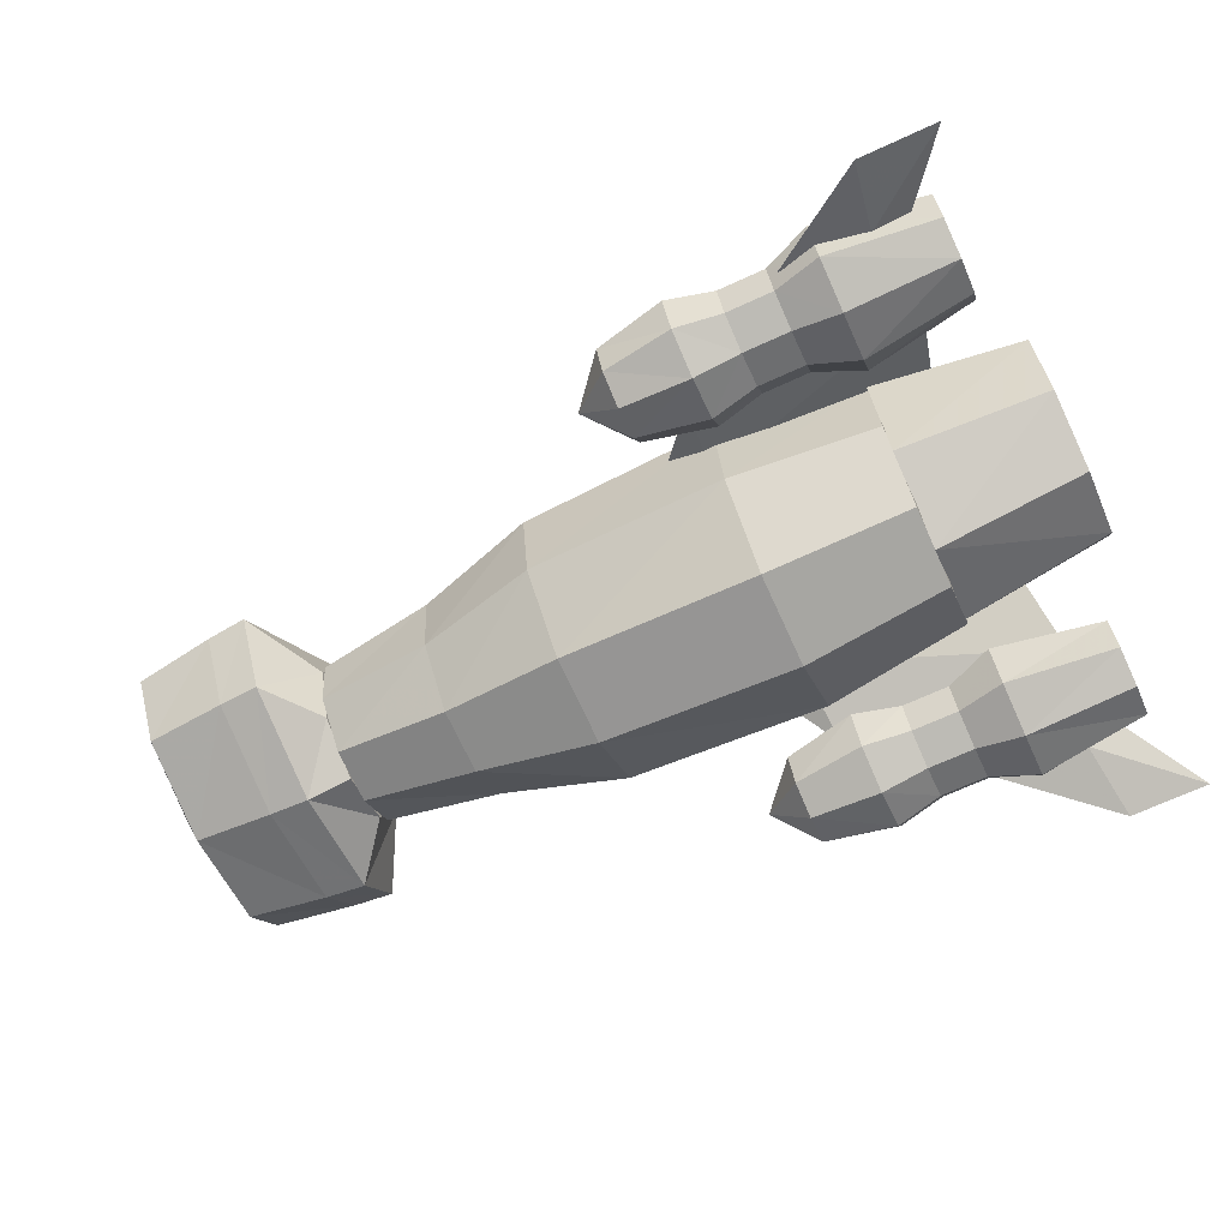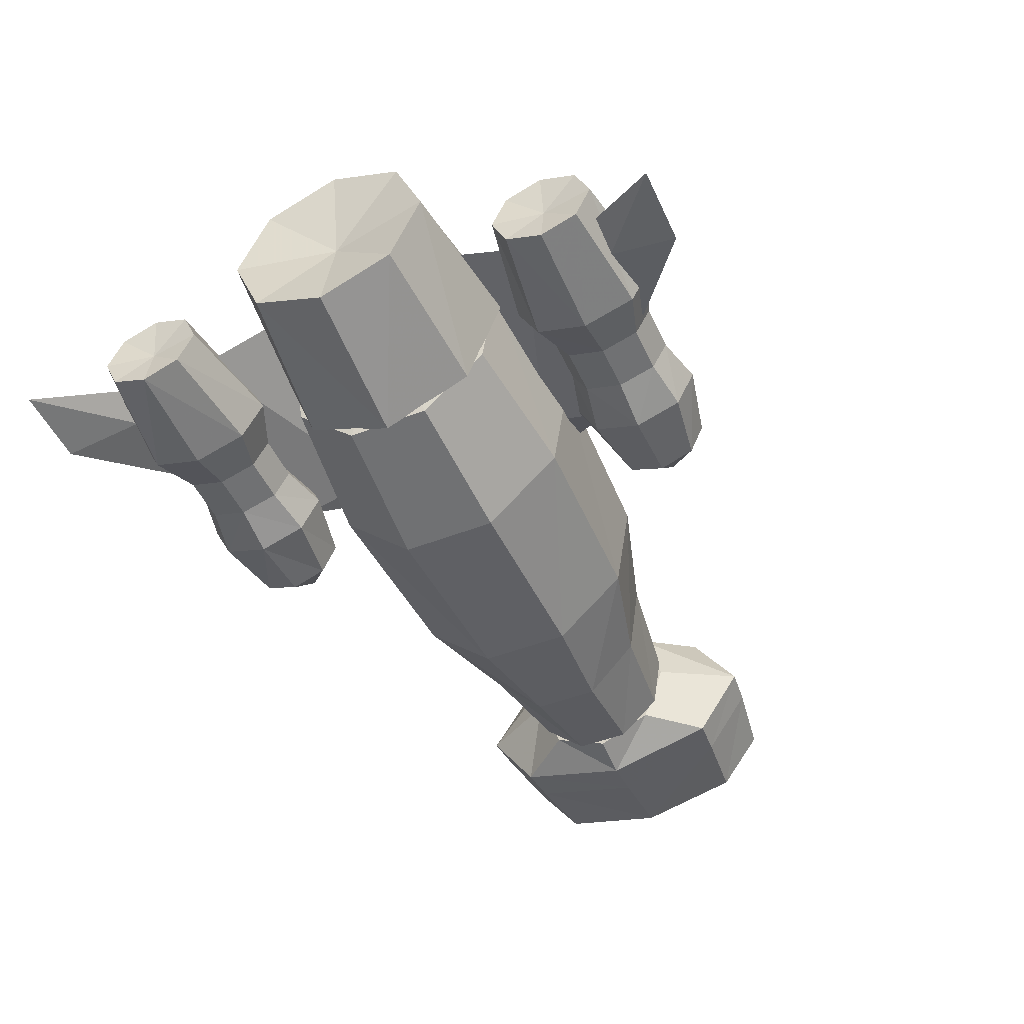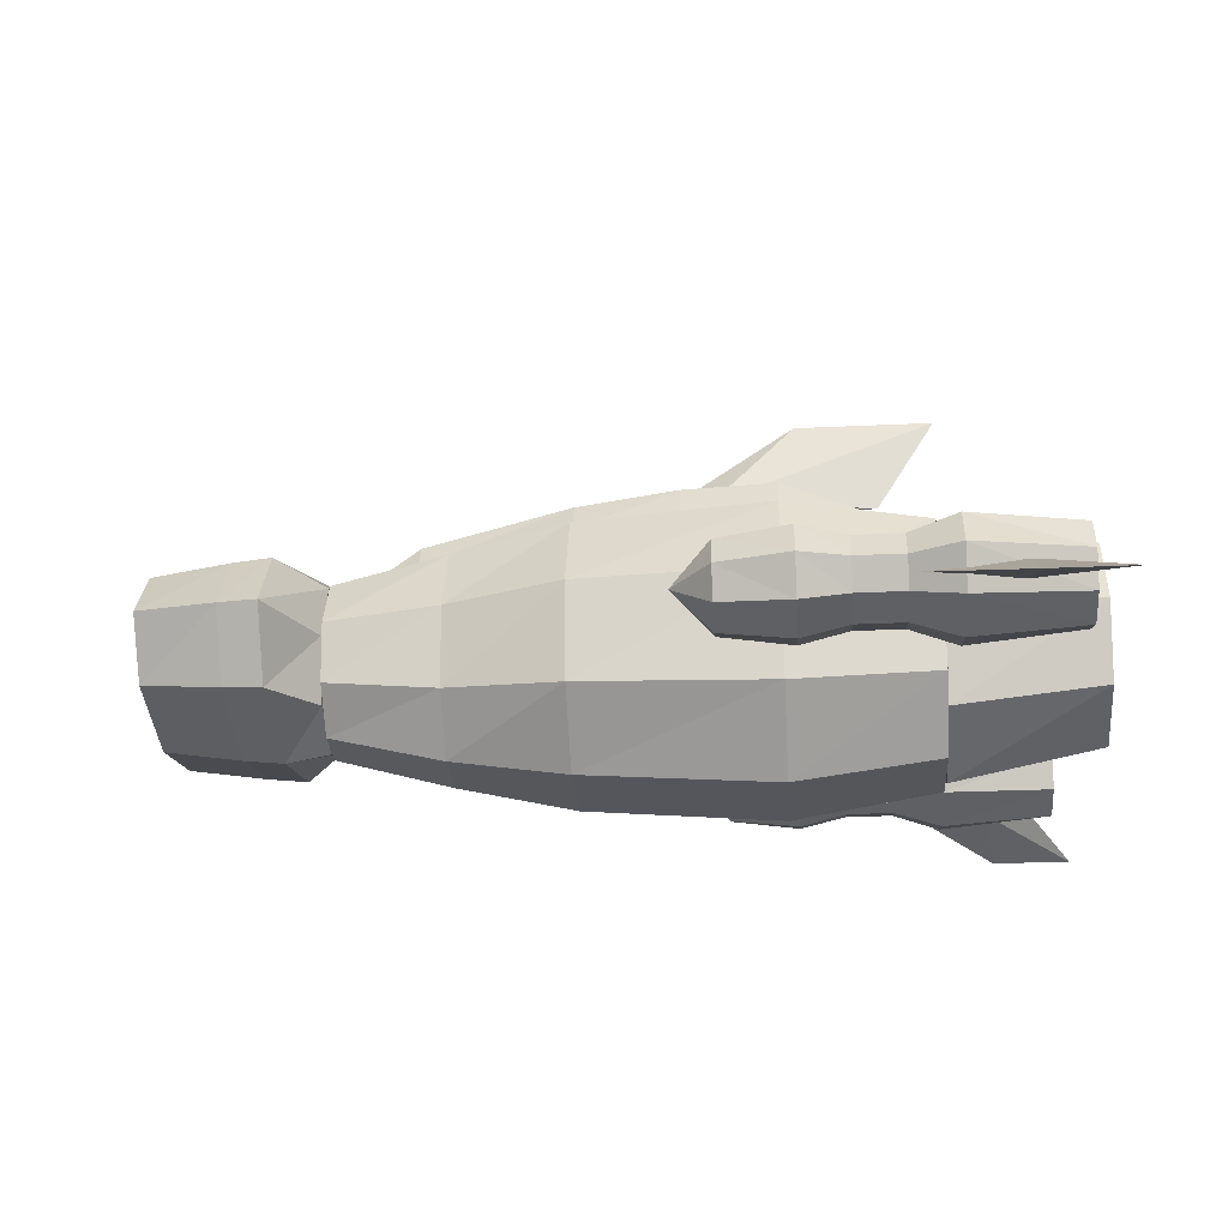
<metadata>
{"format":"obj","ext":"obj","renderer":"f3d","projection":"perspective","resolution":1024,"background":"white","views":[{"elev":-70.0,"azim":24.5,"up":"+Z"},{"elev":-47.7,"azim":113.7,"up":"+Z"},{"elev":-26.7,"azim":4.3,"up":"+Z"}]}
</metadata>
<code>
v -0.89 0 0.22
v -0.89 -0.1286 0.1685
v -0.89 -0.197 0.0382
v -0.89 -0.1732 -0.11
v -0.89 -0.0684 -0.2067
v -0.89 0.0684 -0.2067
v -0.89 0.1732 -0.11
v -0.89 0.197 0.0382
v -0.89 0.1286 0.1685
v -0.6 0 0.3
v -0.6 -0.1543 0.2298
v -0.6 -0.2364 0.05209
v -0.6 -0.2079 -0.15
v -0.6 -0.08208 -0.2819
v -0.6 0.08208 -0.2819
v -0.6 0.2079 -0.15
v -0.6 0.2364 0.05209
v -0.6 0.1543 0.2298
v -0.3 0 0.36
v -0.3 -0.2121 0.2758
v -0.3 -0.325 0.06251
v -0.3 -0.2858 -0.18
v -0.3 -0.1129 -0.3383
v -0.3 0.1129 -0.3383
v -0.3 0.2858 -0.18
v -0.3 0.325 0.06251
v -0.3 0.2121 0.2758
v 0.2 0 0.4
v 0.2 -0.225 0.3064
v 0.2 -0.3447 0.06946
v 0.2 -0.3031 -0.2
v 0.2 -0.1197 -0.3759
v 0.2 0.1197 -0.3759
v 0.2 0.3031 -0.2
v 0.2 0.3447 0.06946
v 0.2 0.225 0.3064
v 0.57 0 0.34
v 0.57 -0.1928 0.2605
v 0.57 -0.2954 0.05904
v 0.57 -0.2598 -0.17
v 0.57 -0.1026 -0.3195
v 0.57 0.1026 -0.3195
v 0.57 0.2598 -0.17
v 0.57 0.2954 0.05904
v 0.57 0.1928 0.2605
v 0.6 0 0
v 0.6 0 0
v 0.6 0 0
v 0.6 0 0
v 0.6 0 0
v 0.6 0 0
v 0.6 0 0
v 0.6 0 0
v 0.6 0 0
v -0.05 0.55 -0.09
v -0.05 0.55 -0.09
v -0.05 0.55 -0.09
v -0.05 0.55 -0.09
v -0.05 0.55 -0.09
v -0.05 0.55 -0.09
v -0.05 0.55 -0.09
v -0.05 0.55 -0.09
v 0.05 0.55 0.02
v 0.05 0.4652 -0.01222
v 0.05 0.43 -0.09
v 0.05 0.4652 -0.1678
v 0.05 0.55 -0.2
v 0.05 0.6349 -0.1678
v 0.05 0.67 -0.09
v 0.05 0.6349 -0.01222
v 0.23 0.55 0.04
v 0.23 0.4369 0.00192
v 0.23 0.39 -0.09
v 0.23 0.4369 -0.1819
v 0.23 0.55 -0.22
v 0.23 0.6631 -0.1819
v 0.23 0.71 -0.09
v 0.23 0.6631 0.00192
v 0.35 0.55 0.01
v 0.35 0.4581 -0.01929
v 0.35 0.42 -0.09
v 0.35 0.4581 -0.1607
v 0.35 0.55 -0.19
v 0.35 0.6419 -0.1607
v 0.35 0.68 -0.09
v 0.35 0.6419 -0.01929
v 0.47 0.55 0.01
v 0.47 0.4581 -0.01929
v 0.47 0.42 -0.09
v 0.47 0.4581 -0.1607
v 0.47 0.55 -0.19
v 0.47 0.6419 -0.1607
v 0.47 0.68 -0.09
v 0.47 0.6419 -0.01929
v 0.59 0.55 0.05
v 0.59 0.4227 0.00899
v 0.59 0.37 -0.09
v 0.59 0.4227 -0.189
v 0.59 0.55 -0.23
v 0.59 0.6773 -0.189
v 0.59 0.73 -0.09
v 0.59 0.6773 0.00899
v 0.87 0.55 0.03
v 0.87 0.4581 -0.00515
v 0.87 0.42 -0.09
v 0.87 0.4581 -0.1749
v 0.87 0.55 -0.21
v 0.87 0.6419 -0.1749
v 0.87 0.68 -0.09
v 0.87 0.6419 -0.00515
v 0.85 0.55 -0.09
v 0.85 0.55 -0.09
v 0.85 0.55 -0.09
v 0.85 0.55 -0.09
v 0.85 0.55 -0.09
v 0.85 0.55 -0.09
v 0.85 0.55 -0.09
v 0.85 0.55 -0.09
v -0.05 -0.55 -0.09
v -0.05 -0.55 -0.09
v -0.05 -0.55 -0.09
v -0.05 -0.55 -0.09
v -0.05 -0.55 -0.09
v -0.05 -0.55 -0.09
v -0.05 -0.55 -0.09
v -0.05 -0.55 -0.09
v 0.05 -0.55 -0.2
v 0.05 -0.4652 -0.1678
v 0.05 -0.43 -0.09
v 0.05 -0.4652 -0.01222
v 0.05 -0.55 0.02
v 0.05 -0.6349 -0.01222
v 0.05 -0.67 -0.09
v 0.05 -0.6349 -0.1678
v 0.23 -0.55 -0.22
v 0.23 -0.4369 -0.1819
v 0.23 -0.39 -0.09
v 0.23 -0.4369 0.00192
v 0.23 -0.55 0.04
v 0.23 -0.6631 0.00192
v 0.23 -0.71 -0.09
v 0.23 -0.6631 -0.1819
v 0.35 -0.55 -0.19
v 0.35 -0.4581 -0.1607
v 0.35 -0.42 -0.09
v 0.35 -0.4581 -0.01929
v 0.35 -0.55 0.01
v 0.35 -0.6419 -0.01929
v 0.35 -0.68 -0.09
v 0.35 -0.6419 -0.1607
v 0.47 -0.55 -0.19
v 0.47 -0.4581 -0.1607
v 0.47 -0.42 -0.09
v 0.47 -0.4581 -0.01929
v 0.47 -0.55 0.01
v 0.47 -0.6419 -0.01929
v 0.47 -0.68 -0.09
v 0.47 -0.6419 -0.1607
v 0.59 -0.55 -0.23
v 0.59 -0.4227 -0.189
v 0.59 -0.37 -0.09
v 0.59 -0.4227 0.00899
v 0.59 -0.55 0.05
v 0.59 -0.6773 0.00899
v 0.59 -0.73 -0.09
v 0.59 -0.6773 -0.189
v 0.87 -0.55 -0.21
v 0.87 -0.4581 -0.1749
v 0.87 -0.42 -0.09
v 0.87 -0.4581 -0.00515
v 0.87 -0.55 0.03
v 0.87 -0.6419 -0.00515
v 0.87 -0.68 -0.09
v 0.87 -0.6419 -0.1749
v 0.85 -0.55 -0.09
v 0.85 -0.55 -0.09
v 0.85 -0.55 -0.09
v 0.85 -0.55 -0.09
v 0.85 -0.55 -0.09
v 0.85 -0.55 -0.09
v 0.85 -0.55 -0.09
v 0.85 -0.55 -0.09
v -1.37 0 0
v -1.37 0 0
v -1.37 0 0
v -1.37 0 0
v -1.37 0 0
v -1.37 0 0
v -1.37 0 0
v -1.37 0 0
v -1.3 0 0.2
v -1.3 -0.2546 0.1414
v -1.3 -0.36 0
v -1.3 -0.2546 -0.1414
v -1.3 0 -0.2
v -1.3 0.2546 -0.1414
v -1.3 0.36 0
v -1.3 0.2546 0.1414
v -1.1 0 0.23
v -1.1 -0.2758 0.1626
v -1.1 -0.39 0
v -1.1 -0.2758 -0.1626
v -1.1 0 -0.23
v -1.1 0.2758 -0.1626
v -1.1 0.39 0
v -1.1 0.2758 0.1626
v -1 0 0.24
v -1 -0.2828 0.1697
v -1 -0.4 0
v -1 -0.2828 -0.1697
v -1 0 -0.24
v -1 0.2828 -0.1697
v -1 0.4 0
v -1 0.2828 0.1697
v -0.89 0 0.22
v -0.89 -0.1414 0.1556
v -0.89 -0.2 0
v -0.89 -0.1414 -0.1556
v -0.89 0 -0.22
v -0.89 0.1414 -0.1556
v -0.89 0.2 0
v -0.89 0.1414 0.1556
v -0.89 0 0
v -0.89 0 0
v -0.89 0 0
v -0.89 0 0
v -0.89 0 0
v -0.89 0 0
v -0.89 0 0
v -0.89 0 0
v 0.57 0 0
v 0.57 0 0
v 0.57 0 0
v 0.57 0 0
v 0.57 0 0
v 0.57 0 0
v 0.57 0 0
v 0.57 0 0
v 0.57 0 0.34
v 0.57 -0.2192 0.2404
v 0.57 -0.31 0
v 0.57 -0.2192 -0.2404
v 0.57 0 -0.34
v 0.57 0.2192 -0.2404
v 0.57 0.31 0
v 0.57 0.2192 0.2404
v 0.95 0 0.26
v 0.95 -0.1839 0.1839
v 0.95 -0.26 0
v 0.95 -0.1839 -0.1839
v 0.95 0 -0.26
v 0.95 0.1839 -0.1839
v 0.95 0.26 0
v 0.95 0.1839 0.1839
v 0.9 0 0
v 0.9 0 0
v 0.9 0 0
v 0.9 0 0
v 0.9 0 0
v 0.9 0 0
v 0.9 0 0
v 0.9 0 0
v -0.82 0 0.22
v -0.82 -0.05657 0.1966
v -0.82 -0.08 0.14
v -0.82 -0.05657 0.08343
v -0.82 0 0.06
v -0.82 0.05657 0.08343
v -0.82 0.08 0.14
v -0.82 0.05657 0.1966
v -0.68 0 0.32
v -0.68 -0.07071 0.2936
v -0.68 -0.1 0.23
v -0.68 -0.07071 0.1664
v -0.68 0 0.14
v -0.68 0.07071 0.1664
v -0.68 0.1 0.23
v -0.68 0.07071 0.2936
v -0.3 0 0.41
v -0.3 -0.1061 0.3749
v -0.3 -0.15 0.29
v -0.3 -0.1061 0.2051
v -0.3 0 0.17
v -0.3 0.1061 0.2051
v -0.3 0.15 0.29
v -0.3 0.1061 0.3749
v -0.04 0 0.45
v -0.04 -0.1131 0.409
v -0.04 -0.16 0.31
v -0.04 -0.1131 0.211
v -0.04 0 0.17
v -0.04 0.1131 0.211
v -0.04 0.16 0.31
v -0.04 0.1131 0.409
v 0.2 0 0.46
v 0.2 -0.1131 0.419
v 0.2 -0.16 0.32
v 0.2 -0.1131 0.221
v 0.2 0 0.18
v 0.2 0.1131 0.221
v 0.2 0.16 0.32
v 0.2 0.1131 0.419
v 0.49 0 0.35
v 0.49 -0.07071 0.3207
v 0.49 -0.1 0.25
v 0.49 -0.07071 0.1793
v 0.49 0 0.15
v 0.49 0.07071 0.1793
v 0.49 0.1 0.25
v 0.49 0.07071 0.3207
v 0.49 0.67 -0.13
v 0.714 0.67 -0.1044
v 0.714 0.67 -0.1556
v 0.81 0.67 -0.13
v 0.74 0.8466 -0.2239
v 0.94 0.8466 -0.2239
v 0.49 -0.67 -0.13
v 0.714 -0.67 -0.1044
v 0.714 -0.67 -0.1556
v 0.81 -0.67 -0.13
v 0.74 -0.8466 -0.2239
v 0.94 -0.8466 -0.2239
v 0.02 0.26 0.07
v 0.16 0.26 0.126
v 0.16 0.26 0.014
v 0.72 0.26 0.07
v 0.18 0.4566 -0.06766
v 0.76 0.4566 -0.06766
v 0.02 -0.26 0.07
v 0.16 -0.26 0.126
v 0.16 -0.26 0.014
v 0.72 -0.26 0.07
v 0.18 -0.4566 -0.06766
v 0.76 -0.4566 -0.06766
v 0.17 0 0.4
v 0.17 0 0.4
v 0.17 0 0.4
v 0.17 0 0.4
v -0.105 0 0.4
v 0.0325 -0.055 0.4
v 0.0325 0.055 0.4
v 0.445 0 0.4
v 0.245 0 0.64
v 0.595 0 0.64
v 0.17 0 0.4
v 0.17 0 0.4
v 0.17 0 0.4
v 0.17 0 0.4
v -0.105 0 0.4
v 0.0325 0.055 0.4
v 0.0325 -0.055 0.4
v 0.445 0 0.4
v 0.245 0 0.64
v 0.595 0 0.64
f 10 1 2
f 11 10 2
f 11 2 3
f 12 11 3
f 12 3 4
f 13 12 4
f 13 4 5
f 14 13 5
f 14 5 6
f 15 14 6
f 15 6 16
f 6 7 16
f 16 7 17
f 7 8 17
f 17 8 18
f 8 9 18
f 18 9 10
f 9 1 10
f 19 10 11
f 20 19 11
f 20 11 12
f 21 20 12
f 21 12 13
f 22 21 13
f 22 13 14
f 23 22 14
f 23 14 15
f 24 23 15
f 24 15 25
f 15 16 25
f 25 16 26
f 16 17 26
f 26 17 27
f 17 18 27
f 27 18 19
f 18 10 19
f 28 19 20
f 29 28 20
f 29 20 21
f 30 29 21
f 30 21 22
f 31 30 22
f 31 22 23
f 32 31 23
f 32 23 24
f 33 32 24
f 33 24 34
f 24 25 34
f 34 25 35
f 25 26 35
f 35 26 36
f 26 27 36
f 36 27 28
f 27 19 28
f 37 28 29
f 38 37 29
f 38 29 30
f 39 38 30
f 39 30 31
f 40 39 31
f 40 31 32
f 41 40 32
f 41 32 33
f 42 41 33
f 42 33 43
f 33 34 43
f 43 34 44
f 34 35 44
f 44 35 45
f 35 36 45
f 45 36 37
f 36 28 37
f 46 37 38
f 47 46 38
f 47 38 39
f 48 47 39
f 48 39 40
f 49 48 40
f 49 40 41
f 50 49 41
f 50 41 42
f 51 50 42
f 51 42 52
f 42 43 52
f 52 43 53
f 43 44 53
f 53 44 54
f 44 45 54
f 54 45 46
f 45 37 46
f 63 55 56
f 64 63 56
f 64 56 57
f 65 64 57
f 65 57 58
f 66 65 58
f 66 58 59
f 67 66 59
f 67 59 68
f 59 60 68
f 68 60 69
f 60 61 69
f 69 61 70
f 61 62 70
f 70 62 63
f 62 55 63
f 71 63 64
f 72 71 64
f 72 64 65
f 73 72 65
f 73 65 66
f 74 73 66
f 74 66 67
f 75 74 67
f 75 67 76
f 67 68 76
f 76 68 77
f 68 69 77
f 77 69 78
f 69 70 78
f 78 70 71
f 70 63 71
f 79 71 72
f 80 79 72
f 80 72 73
f 81 80 73
f 81 73 74
f 82 81 74
f 82 74 75
f 83 82 75
f 83 75 84
f 75 76 84
f 84 76 85
f 76 77 85
f 85 77 86
f 77 78 86
f 86 78 79
f 78 71 79
f 87 79 80
f 88 87 80
f 88 80 81
f 89 88 81
f 89 81 82
f 90 89 82
f 90 82 83
f 91 90 83
f 91 83 92
f 83 84 92
f 92 84 93
f 84 85 93
f 93 85 94
f 85 86 94
f 94 86 87
f 86 79 87
f 95 87 88
f 96 95 88
f 96 88 89
f 97 96 89
f 97 89 90
f 98 97 90
f 98 90 91
f 99 98 91
f 99 91 100
f 91 92 100
f 100 92 101
f 92 93 101
f 101 93 102
f 93 94 102
f 102 94 95
f 94 87 95
f 103 95 96
f 104 103 96
f 104 96 97
f 105 104 97
f 105 97 98
f 106 105 98
f 106 98 99
f 107 106 99
f 107 99 108
f 99 100 108
f 108 100 109
f 100 101 109
f 109 101 110
f 101 102 110
f 110 102 103
f 102 95 103
f 111 103 104
f 112 111 104
f 112 104 105
f 113 112 105
f 113 105 106
f 114 113 106
f 114 106 107
f 115 114 107
f 115 107 116
f 107 108 116
f 116 108 117
f 108 109 117
f 117 109 118
f 109 110 118
f 118 110 111
f 110 103 111
f 127 119 120
f 128 127 120
f 128 120 121
f 129 128 121
f 129 121 122
f 130 129 122
f 130 122 123
f 131 130 123
f 131 123 132
f 123 124 132
f 132 124 133
f 124 125 133
f 133 125 134
f 125 126 134
f 134 126 127
f 126 119 127
f 135 127 128
f 136 135 128
f 136 128 129
f 137 136 129
f 137 129 130
f 138 137 130
f 138 130 131
f 139 138 131
f 139 131 140
f 131 132 140
f 140 132 141
f 132 133 141
f 141 133 142
f 133 134 142
f 142 134 135
f 134 127 135
f 143 135 136
f 144 143 136
f 144 136 137
f 145 144 137
f 145 137 138
f 146 145 138
f 146 138 139
f 147 146 139
f 147 139 148
f 139 140 148
f 148 140 149
f 140 141 149
f 149 141 150
f 141 142 150
f 150 142 143
f 142 135 143
f 151 143 144
f 152 151 144
f 152 144 145
f 153 152 145
f 153 145 146
f 154 153 146
f 154 146 147
f 155 154 147
f 155 147 156
f 147 148 156
f 156 148 157
f 148 149 157
f 157 149 158
f 149 150 158
f 158 150 151
f 150 143 151
f 159 151 152
f 160 159 152
f 160 152 153
f 161 160 153
f 161 153 154
f 162 161 154
f 162 154 155
f 163 162 155
f 163 155 164
f 155 156 164
f 164 156 165
f 156 157 165
f 165 157 166
f 157 158 166
f 166 158 159
f 158 151 159
f 167 159 160
f 168 167 160
f 168 160 161
f 169 168 161
f 169 161 162
f 170 169 162
f 170 162 163
f 171 170 163
f 171 163 172
f 163 164 172
f 172 164 173
f 164 165 173
f 173 165 174
f 165 166 174
f 174 166 167
f 166 159 167
f 175 167 168
f 176 175 168
f 176 168 169
f 177 176 169
f 177 169 170
f 178 177 170
f 178 170 171
f 179 178 171
f 179 171 180
f 171 172 180
f 180 172 181
f 172 173 181
f 181 173 182
f 173 174 182
f 182 174 175
f 174 167 175
f 191 183 184
f 192 191 184
f 192 184 185
f 193 192 185
f 193 185 186
f 194 193 186
f 194 186 187
f 195 194 187
f 195 187 196
f 187 188 196
f 196 188 197
f 188 189 197
f 197 189 198
f 189 190 198
f 198 190 191
f 190 183 191
f 199 191 192
f 200 199 192
f 200 192 193
f 201 200 193
f 201 193 194
f 202 201 194
f 202 194 195
f 203 202 195
f 203 195 204
f 195 196 204
f 204 196 205
f 196 197 205
f 205 197 206
f 197 198 206
f 206 198 199
f 198 191 199
f 207 199 200
f 208 207 200
f 208 200 201
f 209 208 201
f 209 201 202
f 210 209 202
f 210 202 203
f 211 210 203
f 211 203 212
f 203 204 212
f 212 204 213
f 204 205 213
f 213 205 214
f 205 206 214
f 214 206 207
f 206 199 207
f 215 207 208
f 216 215 208
f 216 208 209
f 217 216 209
f 217 209 210
f 218 217 210
f 218 210 211
f 219 218 211
f 219 211 220
f 211 212 220
f 220 212 221
f 212 213 221
f 221 213 222
f 213 214 222
f 222 214 215
f 214 207 215
f 223 215 216
f 224 223 216
f 224 216 217
f 225 224 217
f 225 217 218
f 226 225 218
f 226 218 219
f 227 226 219
f 227 219 228
f 219 220 228
f 228 220 229
f 220 221 229
f 229 221 230
f 221 222 230
f 230 222 223
f 222 215 223
f 231 223 224
f 232 231 224
f 232 224 225
f 233 232 225
f 233 225 226
f 234 233 226
f 234 226 227
f 235 234 227
f 235 227 236
f 227 228 236
f 236 228 237
f 228 229 237
f 237 229 238
f 229 230 238
f 238 230 231
f 230 223 231
f 239 231 232
f 240 239 232
f 240 232 233
f 241 240 233
f 241 233 234
f 242 241 234
f 242 234 235
f 243 242 235
f 243 235 244
f 235 236 244
f 244 236 245
f 236 237 245
f 245 237 246
f 237 238 246
f 246 238 239
f 238 231 239
f 247 239 240
f 248 247 240
f 248 240 241
f 249 248 241
f 249 241 242
f 250 249 242
f 250 242 243
f 251 250 243
f 251 243 252
f 243 244 252
f 252 244 253
f 244 245 253
f 253 245 254
f 245 246 254
f 254 246 247
f 246 239 247
f 255 247 248
f 256 255 248
f 256 248 249
f 257 256 249
f 257 249 250
f 258 257 250
f 258 250 251
f 259 258 251
f 259 251 260
f 251 252 260
f 260 252 261
f 252 253 261
f 261 253 262
f 253 254 262
f 262 254 255
f 254 247 255
f 271 263 264
f 272 271 264
f 272 264 265
f 273 272 265
f 273 265 266
f 274 273 266
f 274 266 267
f 275 274 267
f 275 267 276
f 267 268 276
f 276 268 277
f 268 269 277
f 277 269 278
f 269 270 278
f 278 270 271
f 270 263 271
f 279 271 272
f 280 279 272
f 280 272 273
f 281 280 273
f 281 273 274
f 282 281 274
f 282 274 275
f 283 282 275
f 283 275 284
f 275 276 284
f 284 276 285
f 276 277 285
f 285 277 286
f 277 278 286
f 286 278 279
f 278 271 279
f 287 279 280
f 288 287 280
f 288 280 281
f 289 288 281
f 289 281 282
f 290 289 282
f 290 282 283
f 291 290 283
f 291 283 292
f 283 284 292
f 292 284 293
f 284 285 293
f 293 285 294
f 285 286 294
f 294 286 287
f 286 279 287
f 295 287 288
f 296 295 288
f 296 288 289
f 297 296 289
f 297 289 290
f 298 297 290
f 298 290 291
f 299 298 291
f 299 291 300
f 291 292 300
f 300 292 301
f 292 293 301
f 301 293 302
f 293 294 302
f 302 294 295
f 294 287 295
f 303 295 296
f 304 303 296
f 304 296 297
f 305 304 297
f 305 297 298
f 306 305 298
f 306 298 299
f 307 306 299
f 307 299 308
f 299 300 308
f 308 300 309
f 300 301 309
f 309 301 310
f 301 302 310
f 310 302 303
f 302 295 303
f 311 312 315
f 315 312 316
f 312 314 316
f 311 315 313
f 315 316 313
f 313 316 314
f 318 317 321
f 318 321 322
f 320 318 322
f 319 321 317
f 319 322 321
f 320 322 319
f 323 324 327
f 327 324 328
f 324 326 328
f 323 327 325
f 327 328 325
f 325 328 326
f 330 329 333
f 330 333 334
f 332 330 334
f 331 333 329
f 331 334 333
f 332 334 331
f 335 336 339
f 339 336 340
f 336 338 340
f 340 338 342
f 335 339 337
f 339 341 337
f 337 341 338
f 341 342 338
f 339 340 343
f 343 340 344
f 340 342 344
f 339 343 341
f 343 344 341
f 341 344 342
f 346 345 349
f 346 349 350
f 348 346 350
f 348 350 352
f 347 349 345
f 347 351 349
f 348 351 347
f 348 352 351
f 350 349 353
f 350 353 354
f 352 350 354
f 351 353 349
f 351 354 353
f 352 354 351

</code>
